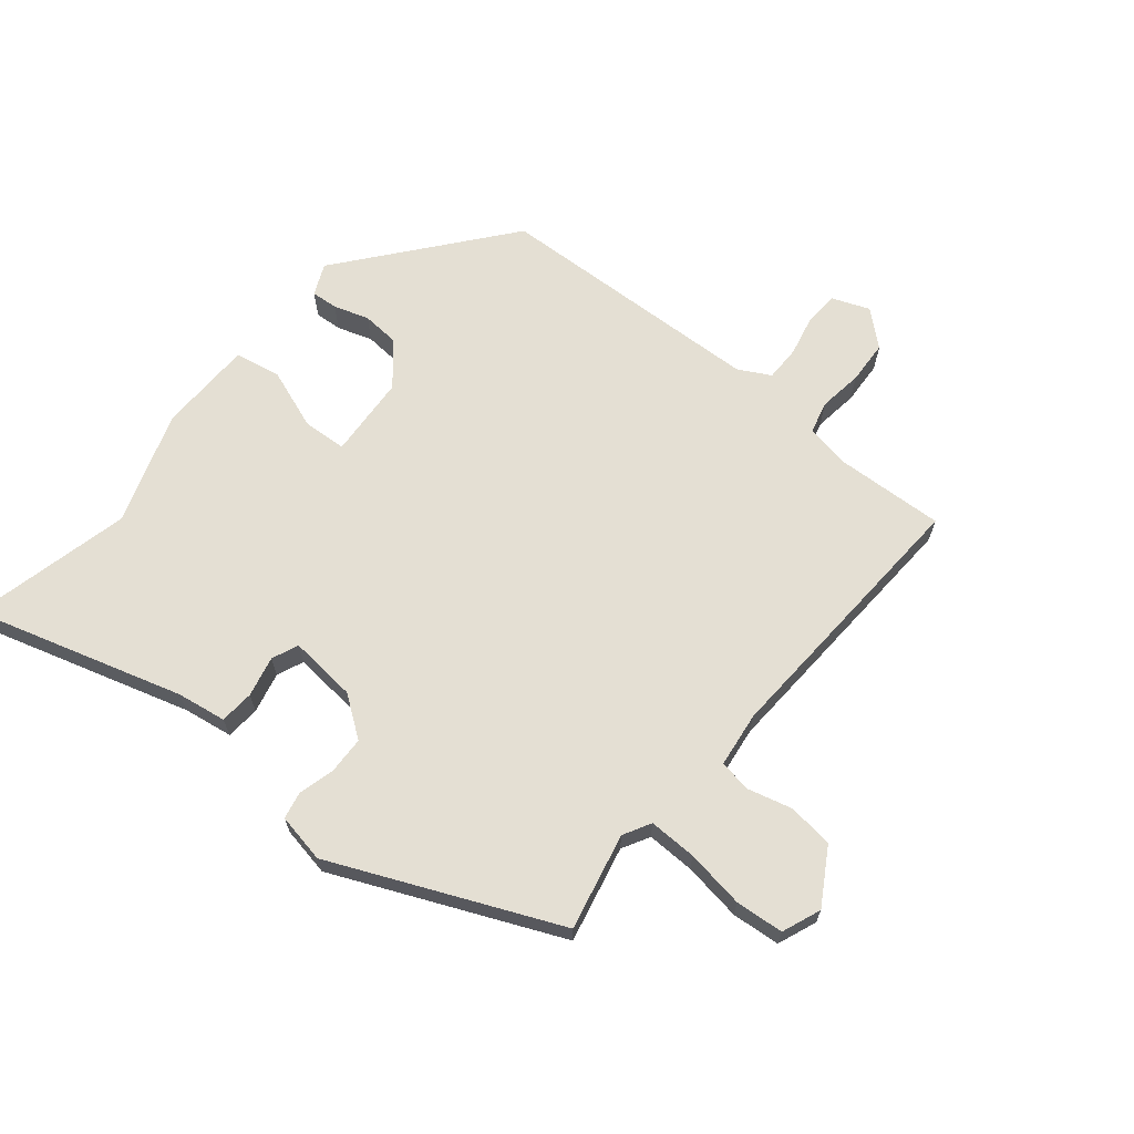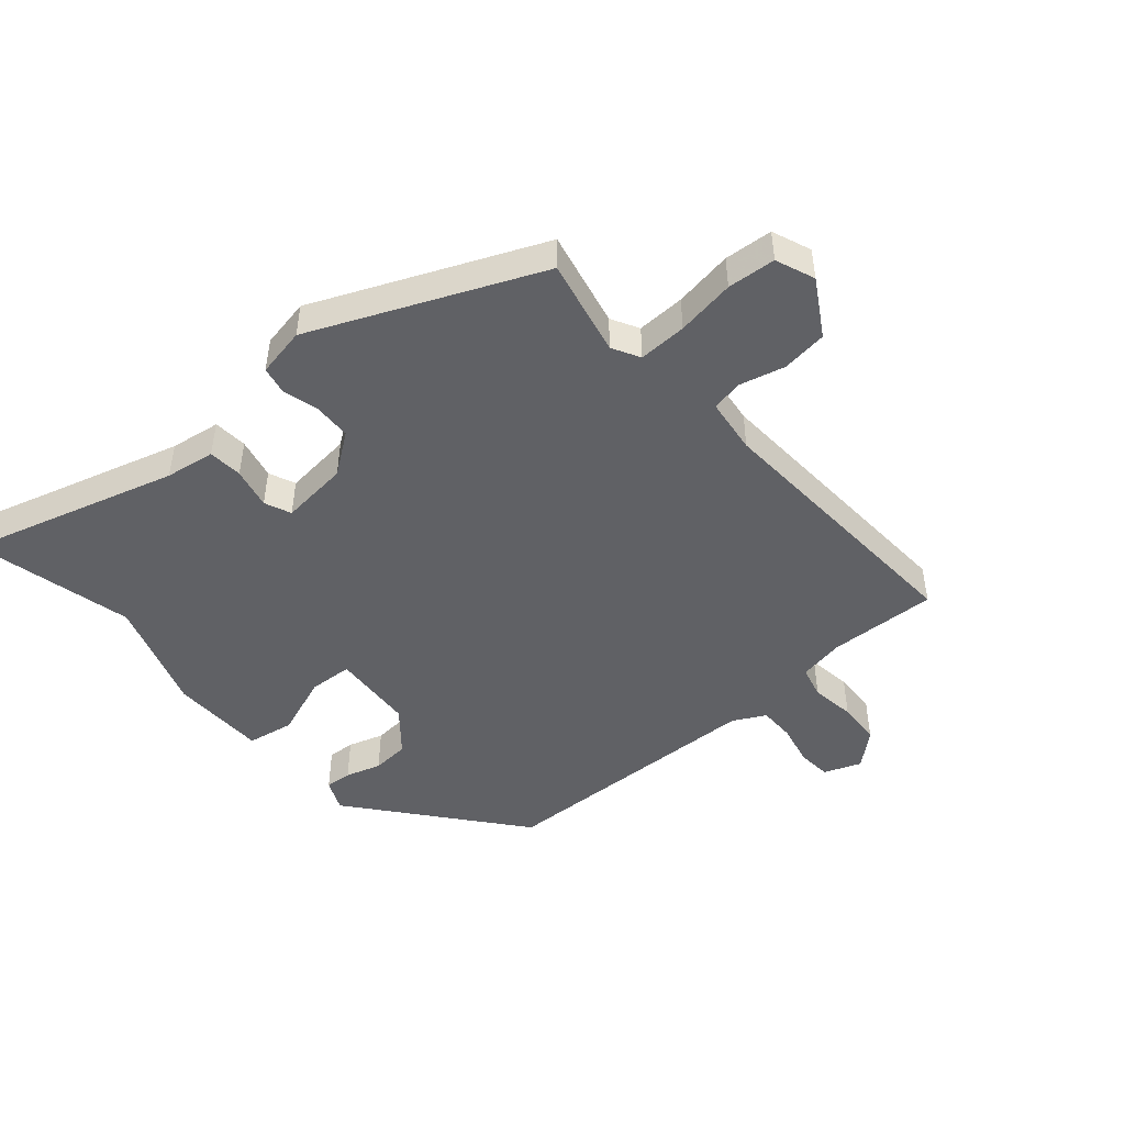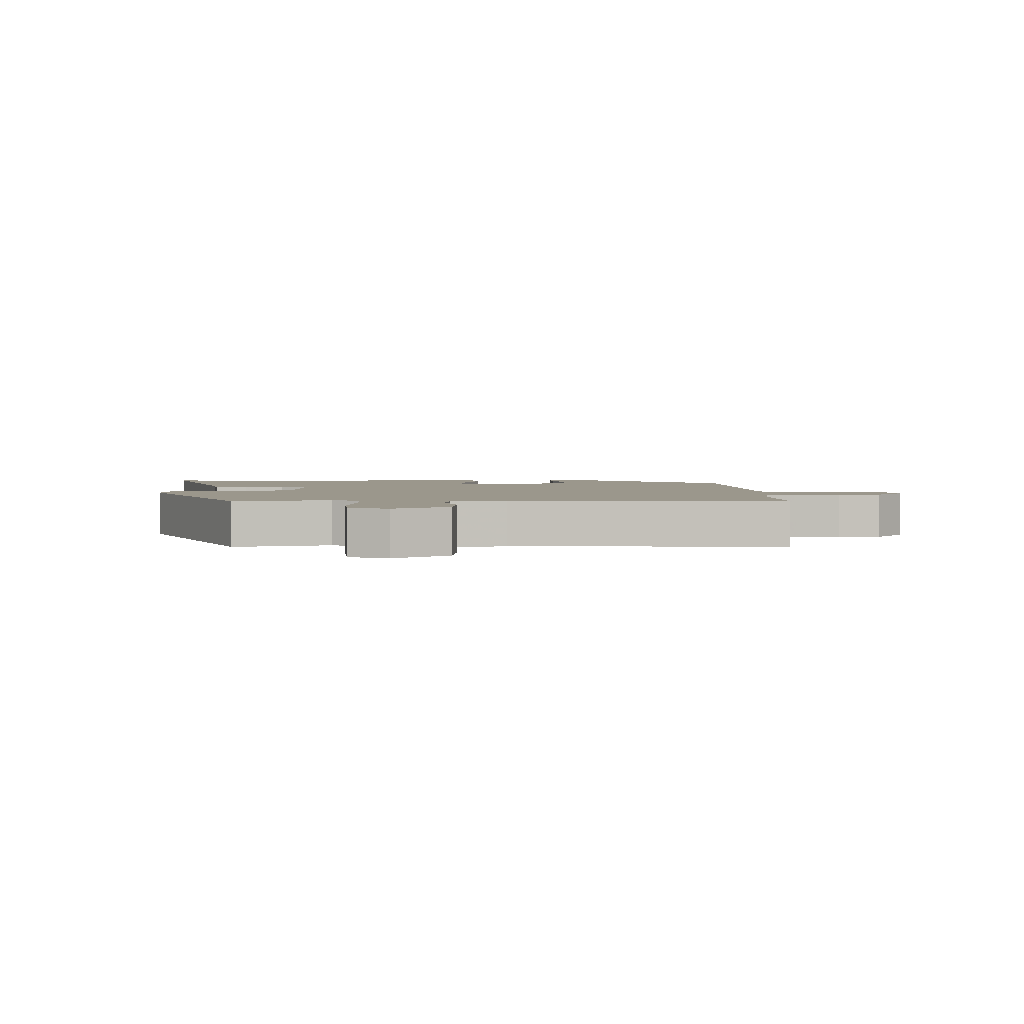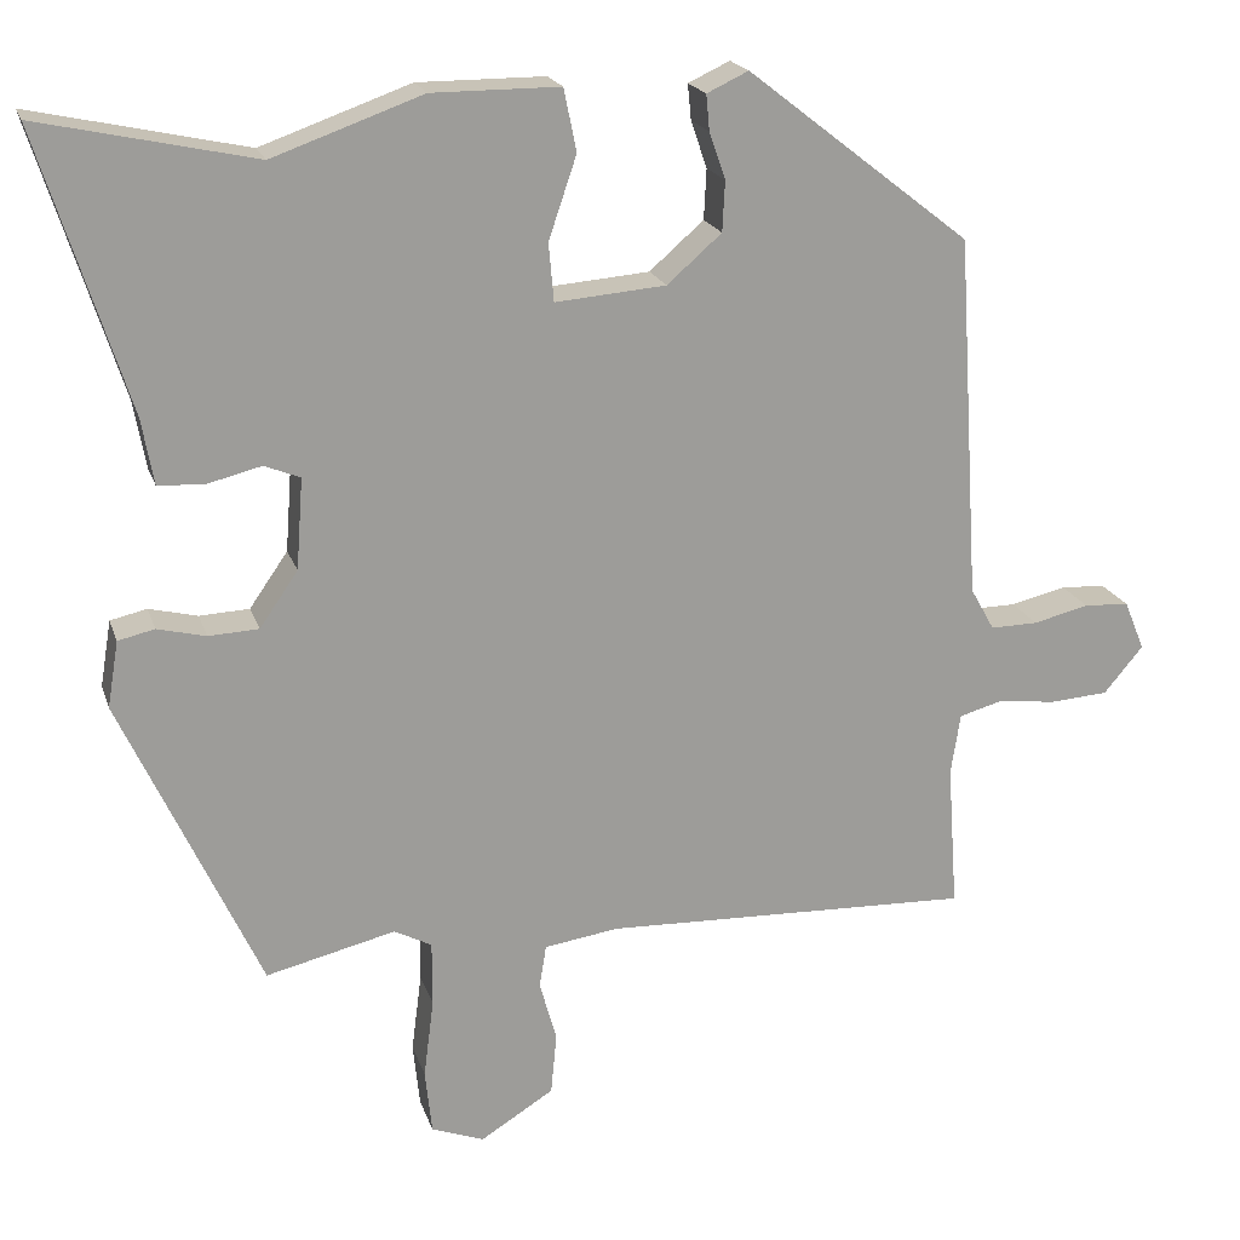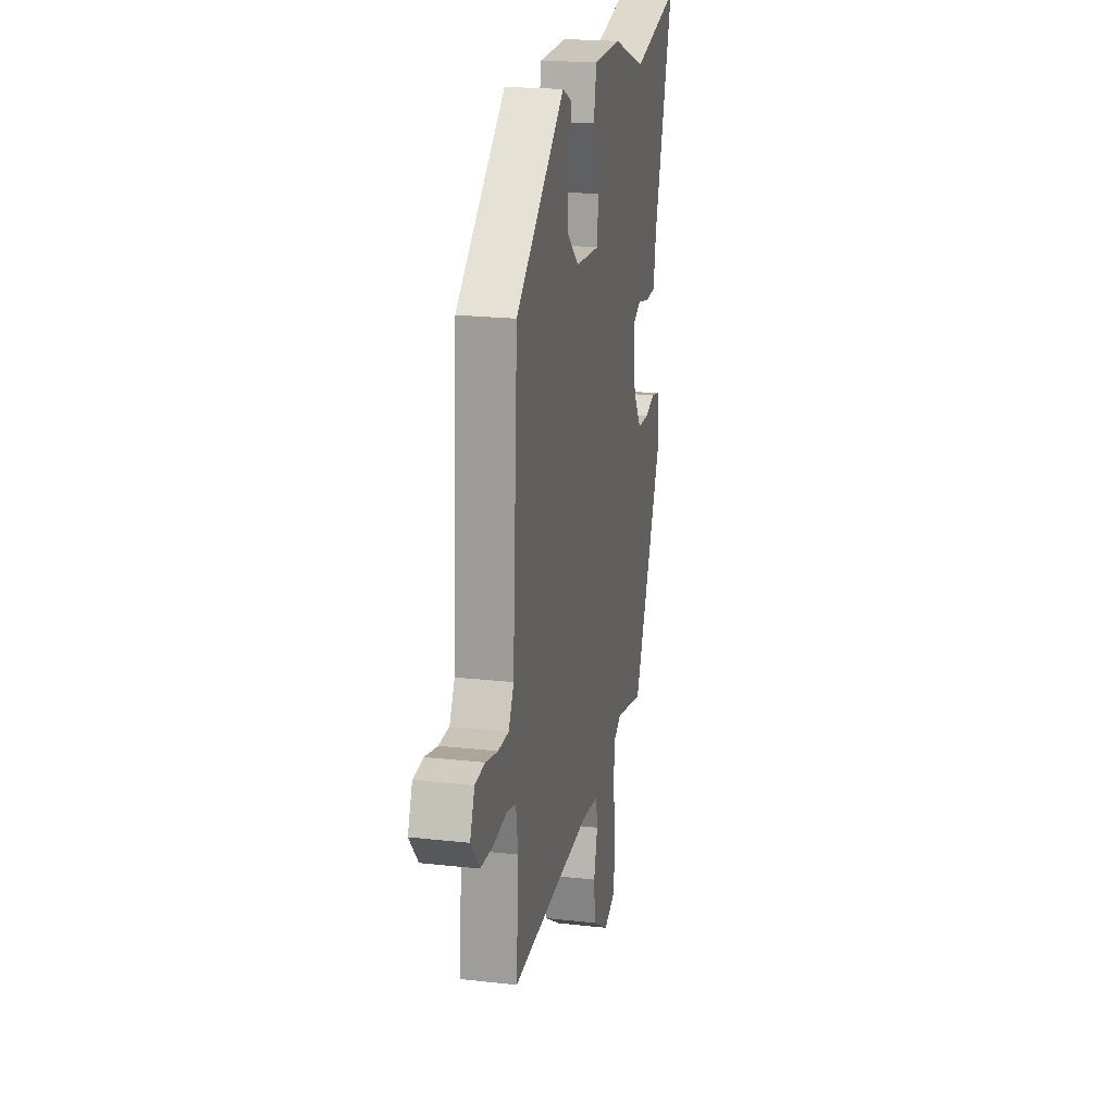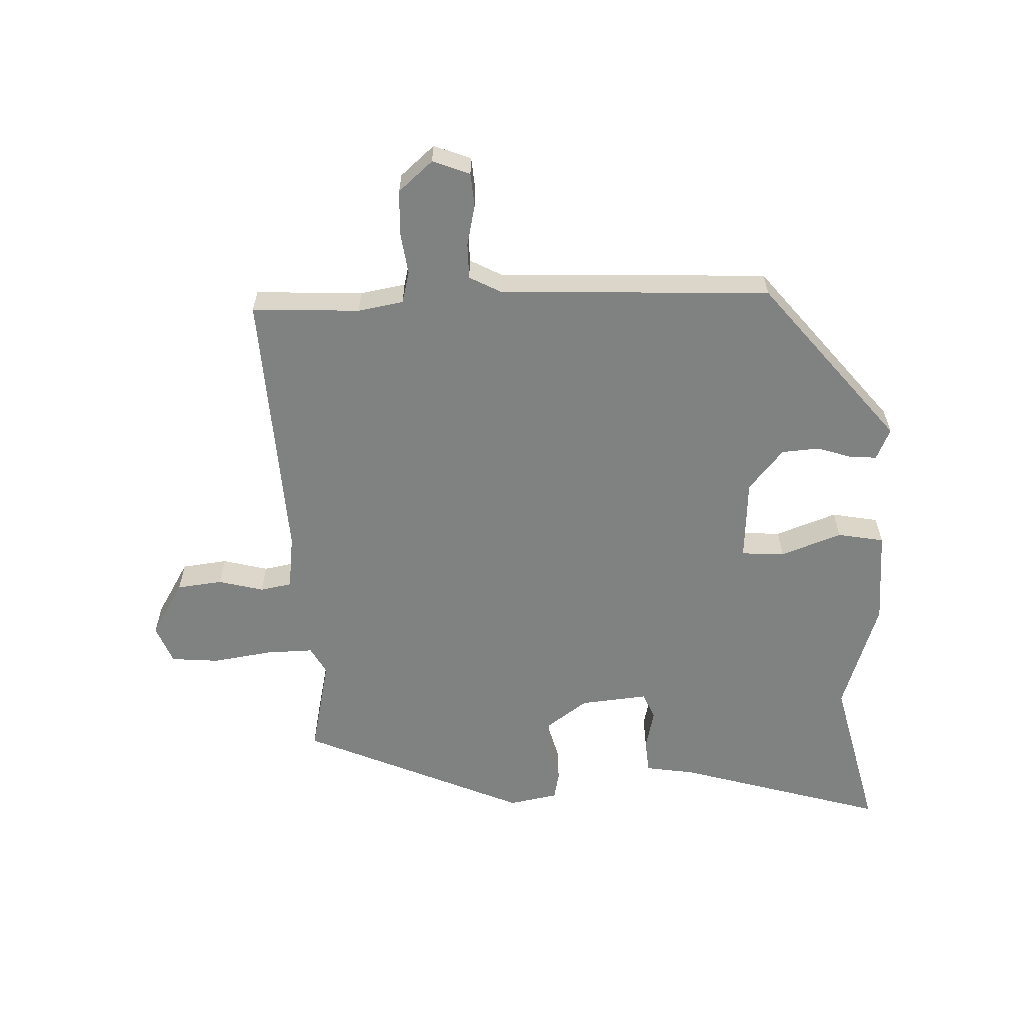
<metadata>
{"format":"obj","ext":"obj","renderer":"f3d","projection":"perspective","resolution":1024,"background":"white","views":[{"elev":66.6,"azim":130.6,"up":"+Y"},{"elev":-47.7,"azim":132.2,"up":"+Y"},{"elev":2.7,"azim":179.0,"up":"+Y"},{"elev":19.6,"azim":164.4,"up":"+Z"},{"elev":21.0,"azim":-78.6,"up":"+Z"},{"elev":-60.3,"azim":-86.6,"up":"+Y"}]}
</metadata>
<code>
v -0.471 0.07 -0.495
v -0.459 0.07 -0.325
v -0.47 0.07 -0.253
v -0.52 0.07 -0.239
v -0.59 0.07 -0.247
v -0.658 0.07 -0.242
v -0.704 0.07 -0.187
v -0.68 0.07 -0.129
v -0.627 0.07 -0.126
v -0.562 0.07 -0.142
v -0.506 0.07 -0.143
v -0.478 0.07 -0.093
v -0.451 0.07 0.334
v -0.189 0.07 0.538
v -0.14 0.07 0.515
v -0.144 0.07 0.473
v -0.163 0.07 0.418
v -0.16 0.07 0.359
v -0.096 0.07 0.303
v 0.034 0.07 0.292
v 0.04 0.07 0.36
v 0.007 0.07 0.457
v 0.022 0.07 0.53
v 0.172 0.07 0.53
v 0.348 0.07 0.467
v 0.601 0.07 0.522
v 0.497 0.07 0.195
v 0.483 0.07 0.117
v 0.429 0.07 0.114
v 0.365 0.07 0.13
v 0.323 0.07 0.113
v 0.331 0.07 0.006
v 0.376 0.07 -0.059
v 0.435 0.07 -0.062
v 0.492 0.07 -0.048
v 0.535 0.07 -0.058
v 0.548 0.07 -0.136
v 0.385 0.07 -0.487
v 0.233 0.07 -0.45
v 0.189 0.07 -0.473
v 0.189 0.07 -0.549
v 0.201 0.07 -0.642
v 0.193 0.07 -0.718
v 0.131 0.07 -0.741
v 0.045 0.07 -0.687
v 0.038 0.07 -0.615
v 0.058 0.07 -0.544
v 0.05 0.07 -0.494
v -0.037 0.07 -0.481
v -0.471 0 -0.495
v -0.459 0 -0.325
v -0.47 0 -0.253
v -0.52 0 -0.239
v -0.59 0 -0.247
v -0.658 0 -0.242
v -0.704 0 -0.187
v -0.68 0 -0.129
v -0.627 0 -0.126
v -0.562 0 -0.142
v -0.506 0 -0.143
v -0.478 0 -0.093
v -0.451 0 0.334
v -0.189 0 0.538
v -0.14 0 0.515
v -0.144 0 0.473
v -0.163 0 0.418
v -0.16 0 0.359
v -0.096 0 0.303
v 0.034 0 0.292
v 0.04 0 0.36
v 0.007 0 0.457
v 0.022 0 0.53
v 0.172 0 0.53
v 0.348 0 0.467
v 0.601 0 0.522
v 0.497 0 0.195
v 0.483 0 0.117
v 0.429 0 0.114
v 0.365 0 0.13
v 0.323 0 0.113
v 0.331 0 0.006
v 0.376 0 -0.059
v 0.435 0 -0.062
v 0.492 0 -0.048
v 0.535 0 -0.058
v 0.548 0 -0.136
v 0.385 0 -0.487
v 0.233 0 -0.45
v 0.189 0 -0.473
v 0.189 0 -0.549
v 0.201 0 -0.642
v 0.193 0 -0.718
v 0.131 0 -0.741
v 0.045 0 -0.687
v 0.038 0 -0.615
v 0.058 0 -0.544
v 0.05 0 -0.494
v -0.037 0 -0.481
f 45 46 47
f 44 45 47
f 43 44 47
f 42 43 47
f 41 42 47
f 40 41 47 48
f 39 40 48 49
f 37 38 39
f 36 37 39
f 35 36 39
f 34 35 39
f 49 1 2
f 39 49 2
f 34 39 2
f 33 34 2
f 27 28 29 30
f 27 30 31
f 26 27 31
f 25 26 31
f 24 25 31
f 23 24 31
f 22 23 31
f 21 22 31
f 20 21 31 32
f 15 16 17
f 14 15 17
f 13 14 17
f 12 13 17
f 11 12 17 18
f 8 9 10
f 7 8 10
f 6 7 10
f 5 6 10
f 4 5 10
f 3 4 10 11
f 33 2 3
f 32 33 3
f 20 32 3
f 19 20 3
f 3 11 18 19
f 96 95 94
f 96 94 93
f 96 93 92
f 96 92 91
f 96 91 90
f 97 96 90 89
f 98 97 89 88
f 88 87 86
f 88 86 85
f 88 85 84
f 88 84 83
f 51 50 98
f 51 98 88
f 51 88 83
f 51 83 82
f 79 78 77 76
f 80 79 76
f 80 76 75
f 80 75 74
f 80 74 73
f 80 73 72
f 80 72 71
f 80 71 70
f 81 80 70 69
f 66 65 64
f 66 64 63
f 66 63 62
f 66 62 61
f 67 66 61 60
f 59 58 57
f 59 57 56
f 59 56 55
f 59 55 54
f 59 54 53
f 60 59 53 52
f 52 51 82
f 52 82 81
f 52 81 69
f 52 69 68
f 68 67 60 52
f 1 50 51 2
f 2 51 52 3
f 3 52 53 4
f 4 53 54 5
f 5 54 55 6
f 6 55 56 7
f 7 56 57 8
f 8 57 58 9
f 9 58 59 10
f 10 59 60 11
f 11 60 61 12
f 12 61 62 13
f 13 62 63 14
f 14 63 64 15
f 15 64 65 16
f 16 65 66 17
f 17 66 67 18
f 18 67 68 19
f 19 68 69 20
f 20 69 70 21
f 21 70 71 22
f 22 71 72 23
f 23 72 73 24
f 24 73 74 25
f 25 74 75 26
f 26 75 76 27
f 27 76 77 28
f 28 77 78 29
f 29 78 79 30
f 30 79 80 31
f 31 80 81 32
f 32 81 82 33
f 33 82 83 34
f 34 83 84 35
f 35 84 85 36
f 36 85 86 37
f 37 86 87 38
f 38 87 88 39
f 39 88 89 40
f 40 89 90 41
f 41 90 91 42
f 42 91 92 43
f 43 92 93 44
f 44 93 94 45
f 45 94 95 46
f 46 95 96 47
f 47 96 97 48
f 48 97 98 49
f 49 98 50 1

</code>
